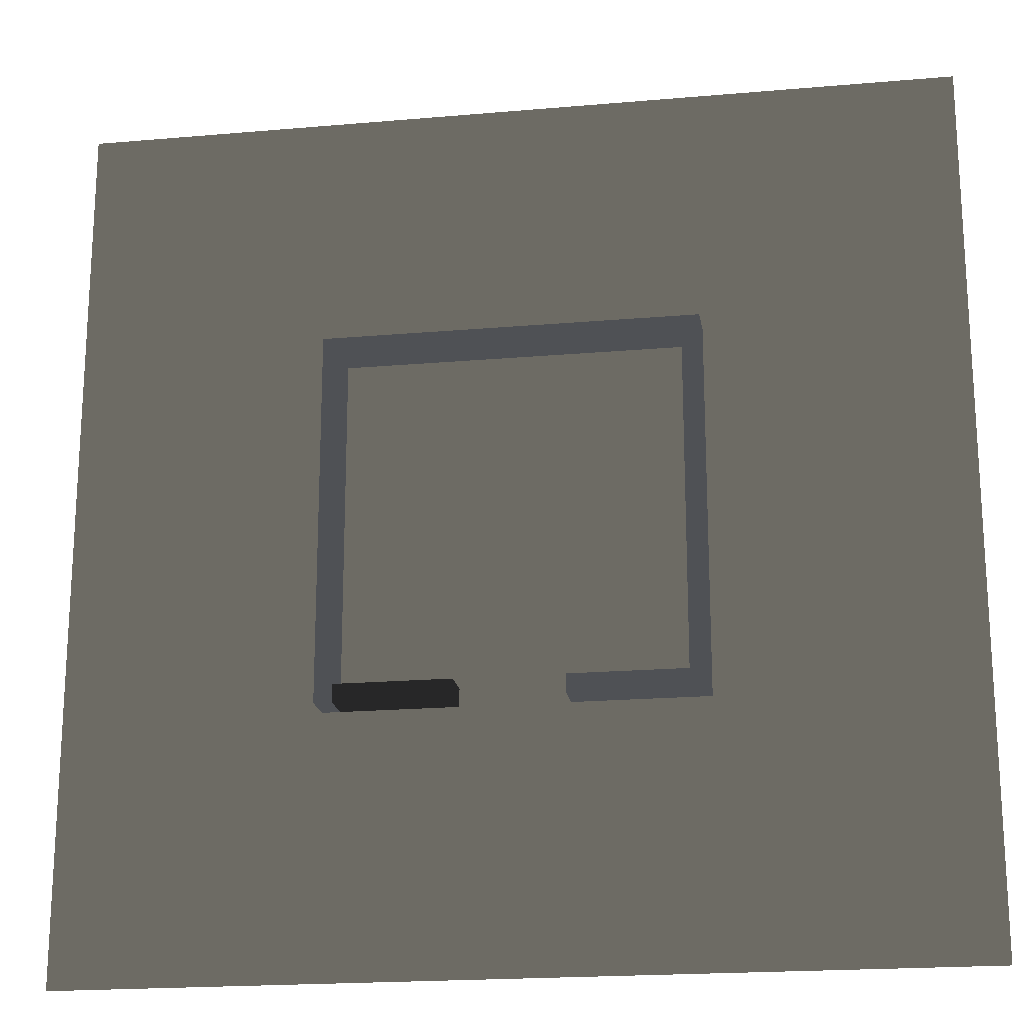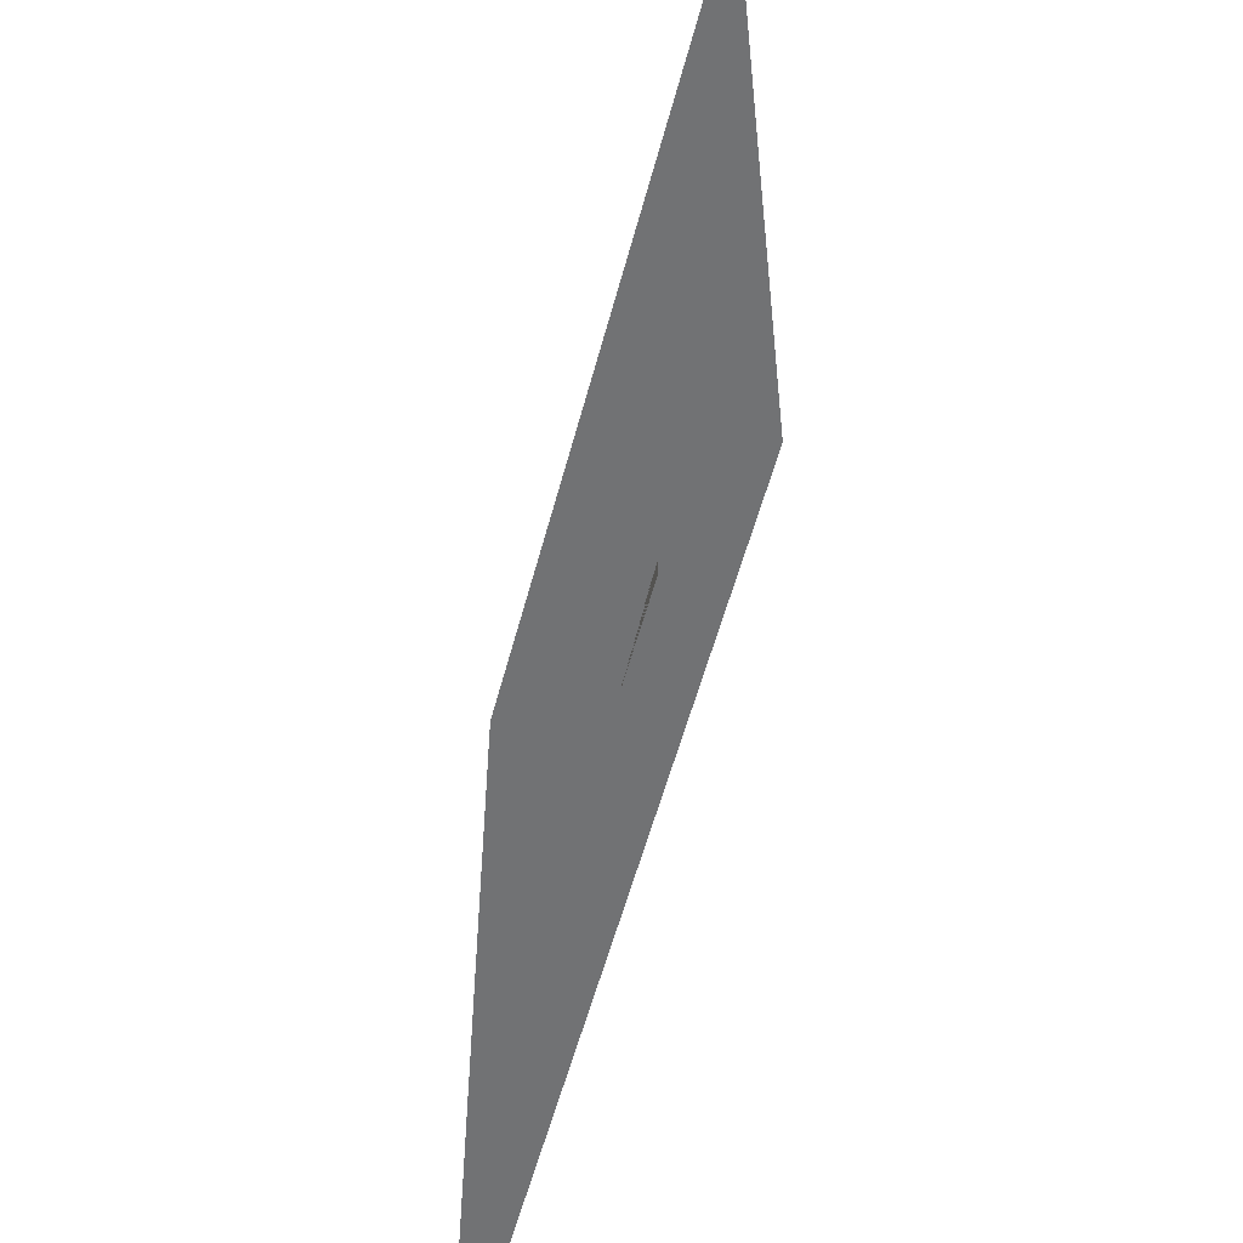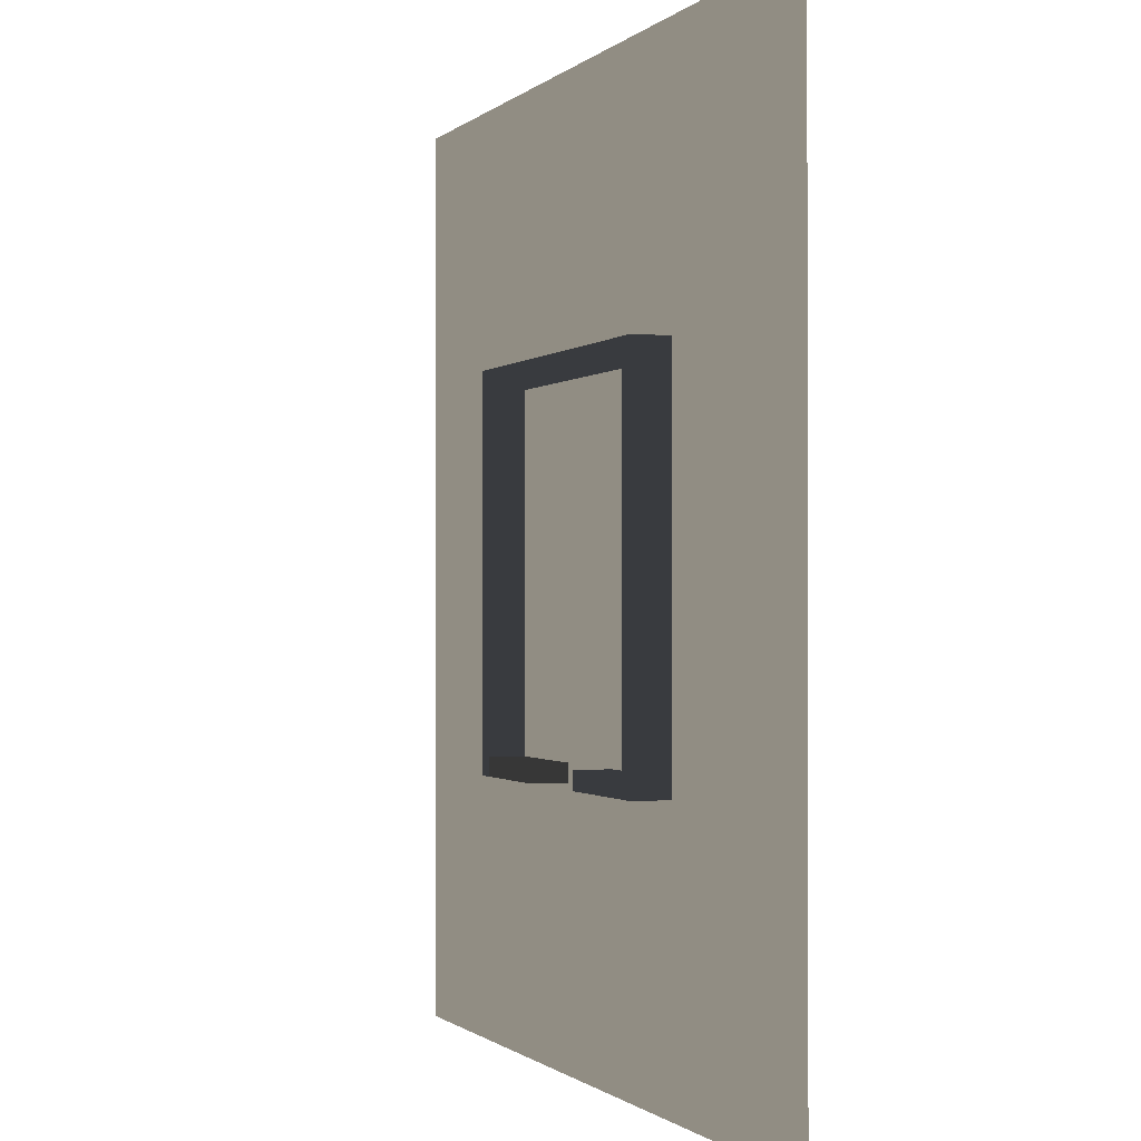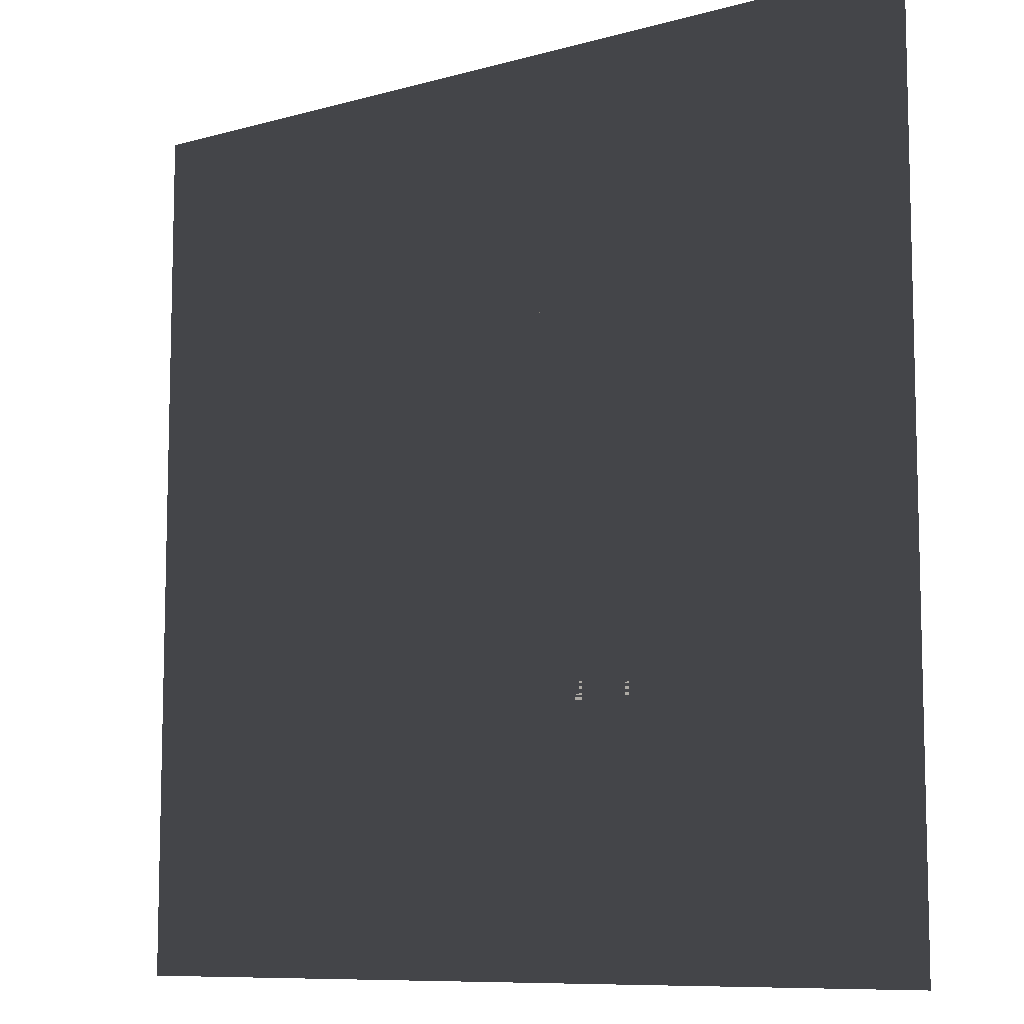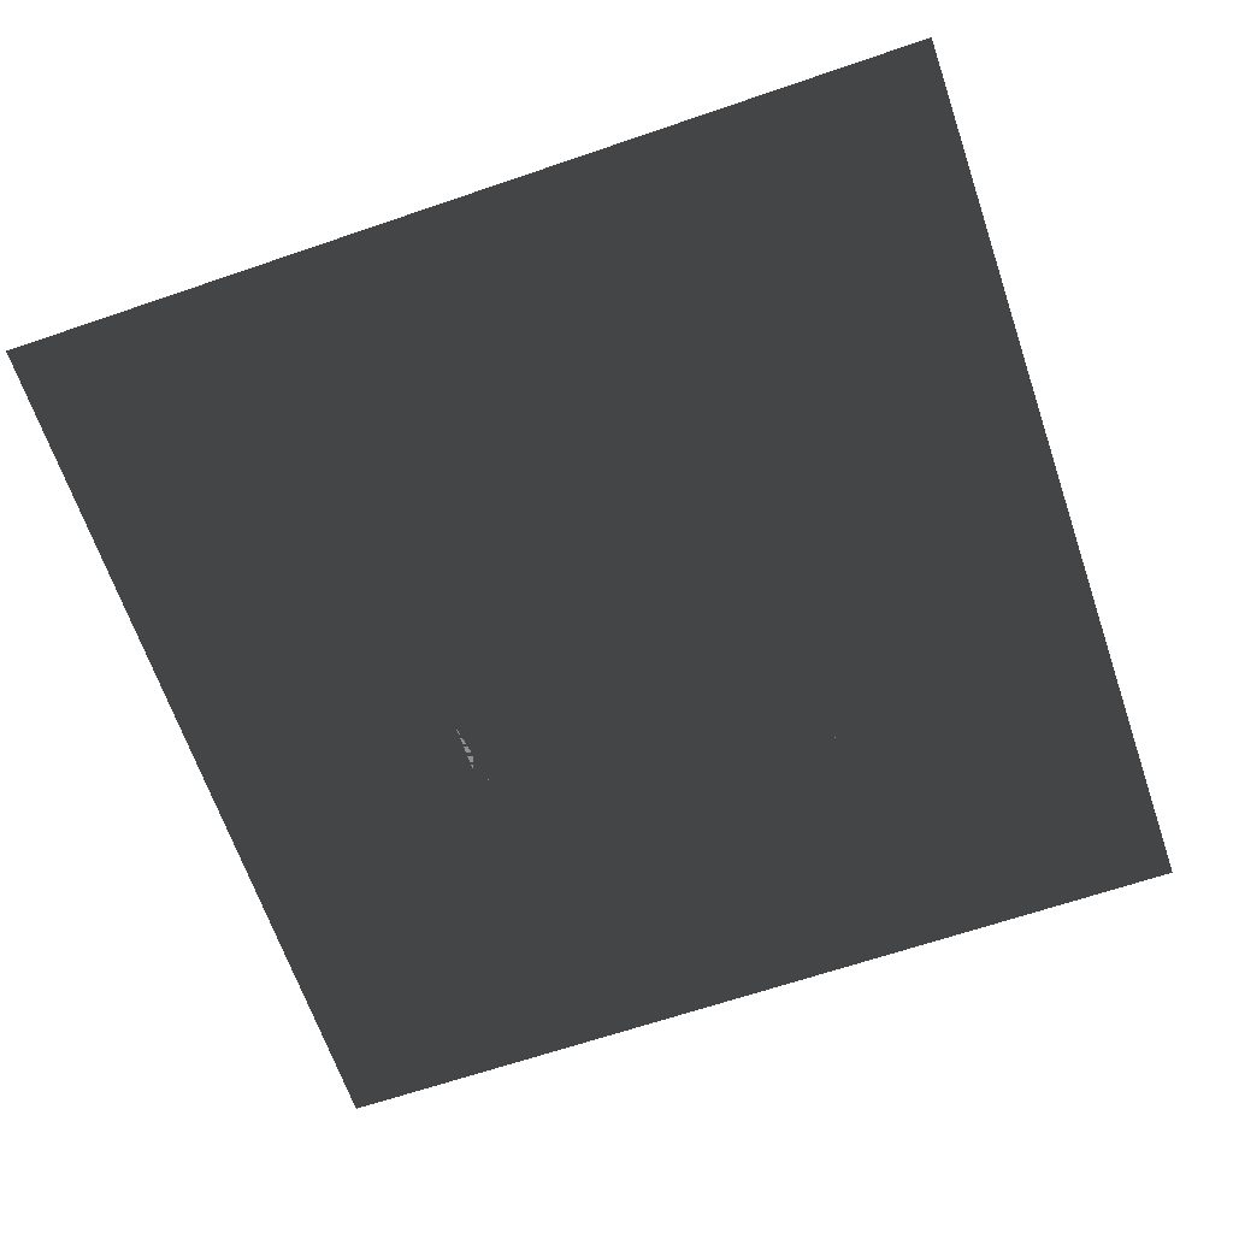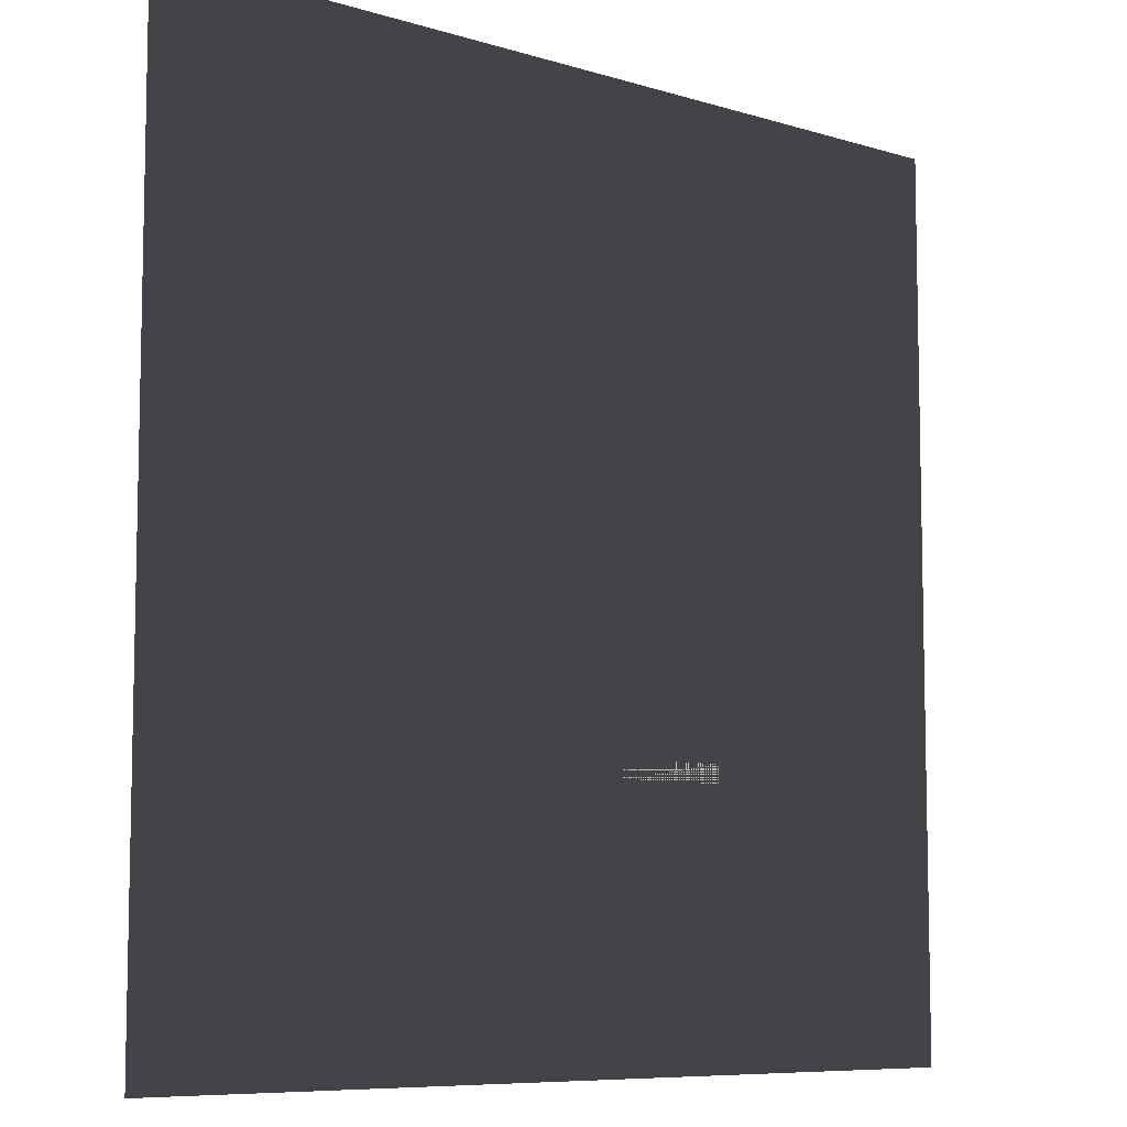
<metadata>
{"format":"obj","ext":"obj","renderer":"f3d","projection":"perspective","resolution":1024,"background":"white","views":[{"elev":-19.8,"azim":-170.8,"up":"+Z"},{"elev":-55.5,"azim":75.3,"up":"+Z"},{"elev":-0.8,"azim":-110.2,"up":"+Z"},{"elev":-9.1,"azim":36.8,"up":"+Z"},{"elev":-66.0,"azim":-71.1,"up":"+Y"},{"elev":-8.0,"azim":-40.5,"up":"+Z"}]}
</metadata>
<code>
o object0
v 9.5 2 -9.5
v 9.5 2 -10.5
v 9.5 0 -9.5
v 9.5 0 -10.5
v 3 2 -9.5
v 3 2 -10.5
v 3 0 -9.5
v 3 0 -10.5
f 2 1 5 6
f 3 4 8 7
f 6 5 7 8
f 1 2 4 3
f 1 3 7 5
f 4 2 6 8
o object8
v -3 2 -9.5
v -3 2 -10.5
v -3 0 -9.5
v -3 0 -10.5
v -9.5 2 -9.5
v -9.5 2 -10.5
v -9.5 0 -9.5
v -9.5 0 -10.5
f 10 9 13 14
f 11 12 16 15
f 14 13 15 16
f 9 10 12 11
f 9 11 15 13
f 12 10 14 16
o object16
v 10.5 2 10.5
v 10.5 2 -10.5
v 10.5 0 10.5
v 10.5 0 -10.5
v 9.5 2 10.5
v 9.5 2 -10.5
v 9.5 0 10.5
v 9.5 0 -10.5
f 18 17 21 22
f 19 20 24 23
f 22 21 23 24
f 17 18 20 19
f 17 19 23 21
f 20 18 22 24
o object24
v 9.5 2 10.5
v 9.5 2 9.5
v 9.5 0 10.5
v 9.5 0 9.5
v -9.5 2 10.5
v -9.5 2 9.5
v -9.5 0 10.5
v -9.5 0 9.5
f 26 25 29 30
f 27 28 32 31
f 30 29 31 32
f 25 26 28 27
f 25 27 31 29
f 28 26 30 32
o object32
v -9.5 2 10.5
v -9.5 2 -10.5
v -9.5 0 10.5
v -9.5 0 -10.5
v -10.5 2 10.5
v -10.5 2 -10.5
v -10.5 0 10.5
v -10.5 0 -10.5
f 34 33 37 38
f 35 36 40 39
f 38 37 39 40
f 33 34 36 35
f 33 35 39 37
f 36 34 38 40
o object40
v -25 0 -25
v -25 0 25
v 25 0 25
v 25 0 -25
f 41 42 43 44

</code>
